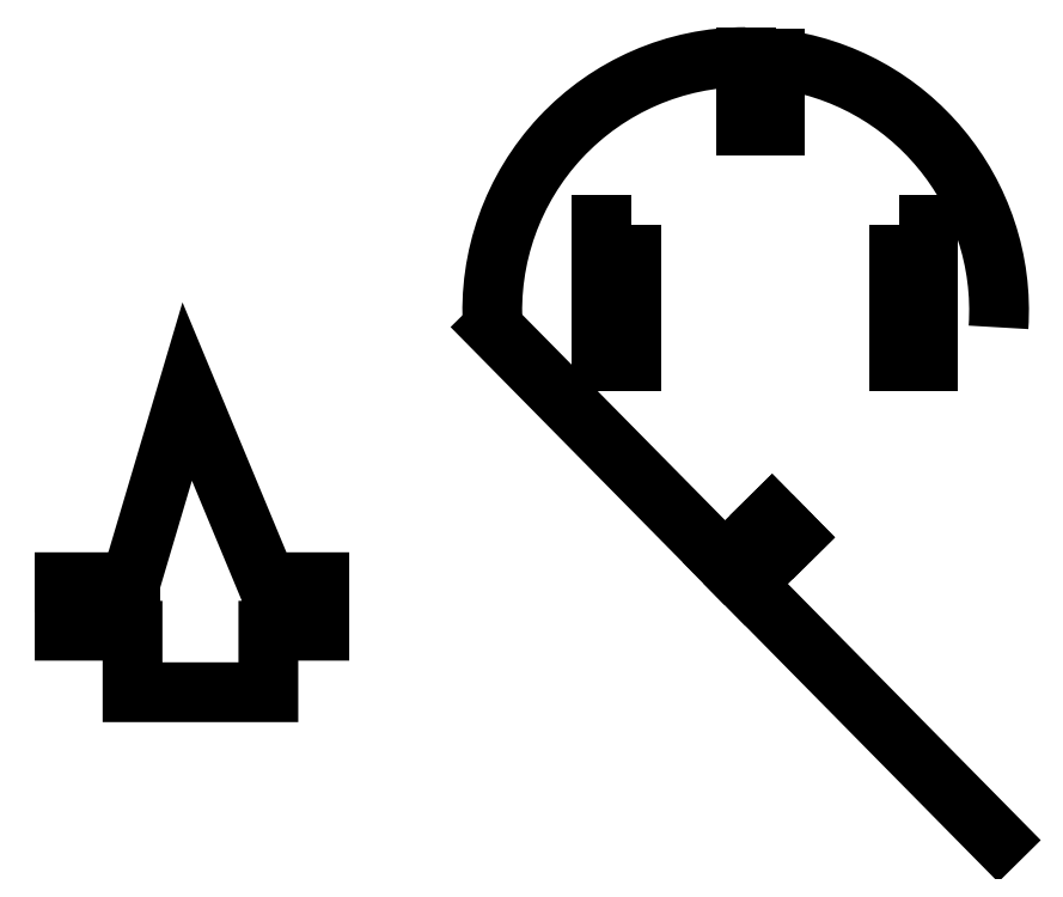
<metadata>
{"format":"dxf","ext":"dxf","renderer":"ezdxf+matplotlib","layout":"modelspace","background":"white","min_lineweight":24,"dpi":150}
</metadata>
<code>
0
SECTION
2
ENTITIES
0
LINE
8
0
10
-32.24
20
-27.69
30
0
11
-26.69
21
-22.22
31
0
0
LINE
8
0
10
-26.69
20
-22.22
30
0
11
-24.24
21
-24.71
31
0
0
LINE
8
0
10
-29.78
20
-30.18
30
0
11
-24.24
21
-24.71
31
0
0
LINE
8
0
10
-29.78
20
31.83
30
0
11
-29.78
21
23.83
31
0
0
LINE
8
0
10
-29.78
20
23.83
30
0
11
-26.28
21
23.83
31
0
0
LINE
8
0
10
-26.28
20
23.83
30
0
11
-26.28
21
31.62
31
0
0
LWPOLYLINE
8
0
90
4
70
1
43
0
10
-43.25
20
12.05
10
-46.75
20
12.05
10
-46.75
20
-3.95
10
-43.25
20
-3.95
0
LWPOLYLINE
8
0
90
4
70
1
43
0
10
-11.75
20
12.05
10
-11.75
20
-3.95
10
-8.252
20
-3.95
10
-8.252
20
12.05
0
LINE
8
0
10
0
20
-60.36
30
0
11
-29.78
21
-30.18
31
0
0
LINE
8
0
10
-32.24
20
-27.69
30
0
11
-59.57
21
0
31
0
0
ARC
8
0
10
-29.78
20
1.978
30
0
40
29.85
50
-3.8
51
83.27
0
ARC
8
0
10
-29.78
20
1.978
30
0
40
29.85
50
90
51
183.8
0
LWPOLYLINE
8
0
90
11
70
1
43
0
10
-102.2
20
-30.01
10
-110
20
-30.01
10
-110
20
-35.73
10
-102
20
-35.73
10
-102
20
-42.97
10
-86.01
20
-42.97
10
-86.01
20
-35.73
10
-80
20
-35.73
10
-80
20
-30.01
10
-86.23
20
-30.01
10
-95.57
20
-7.56
0
LINE
8
0
10
-102.2
20
-30.01
30
0
11
-110
21
-30.01
31
0
0
ENDSEC
0
EOF

</code>
